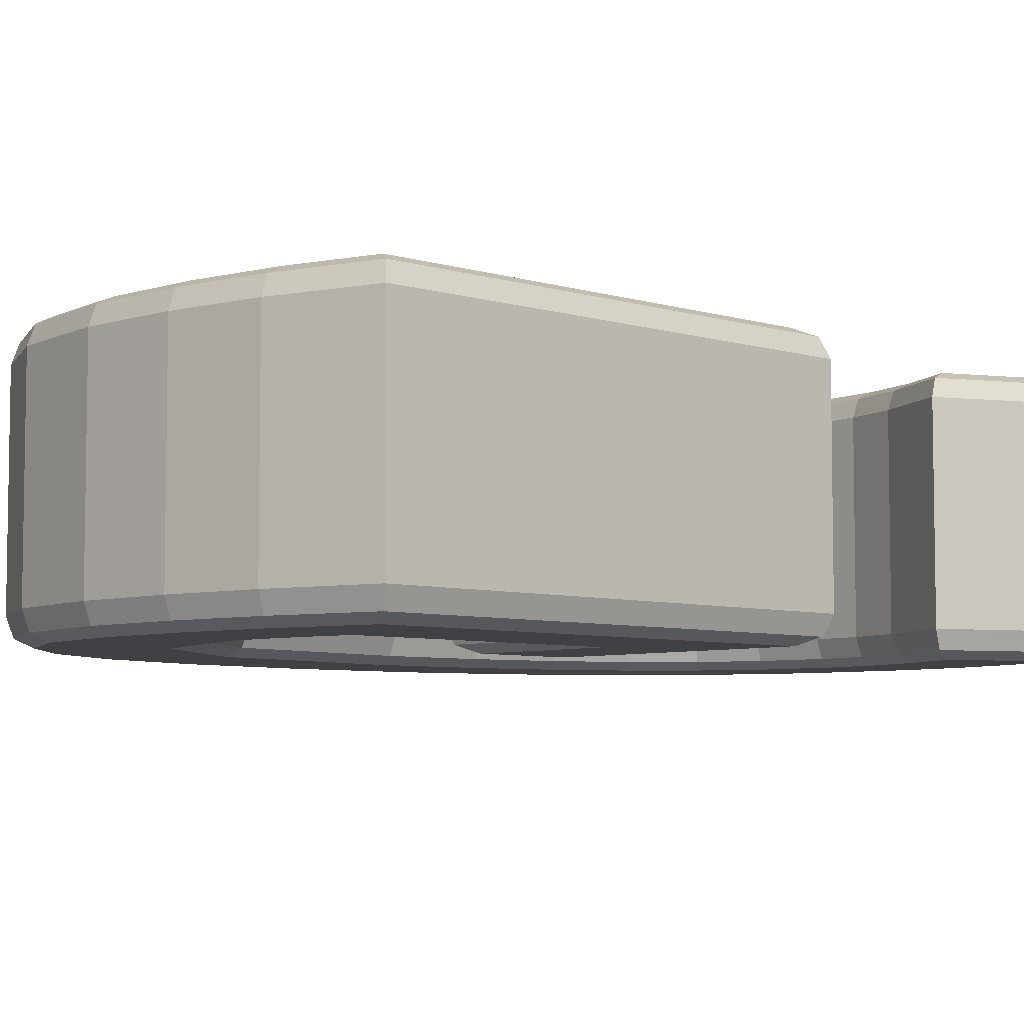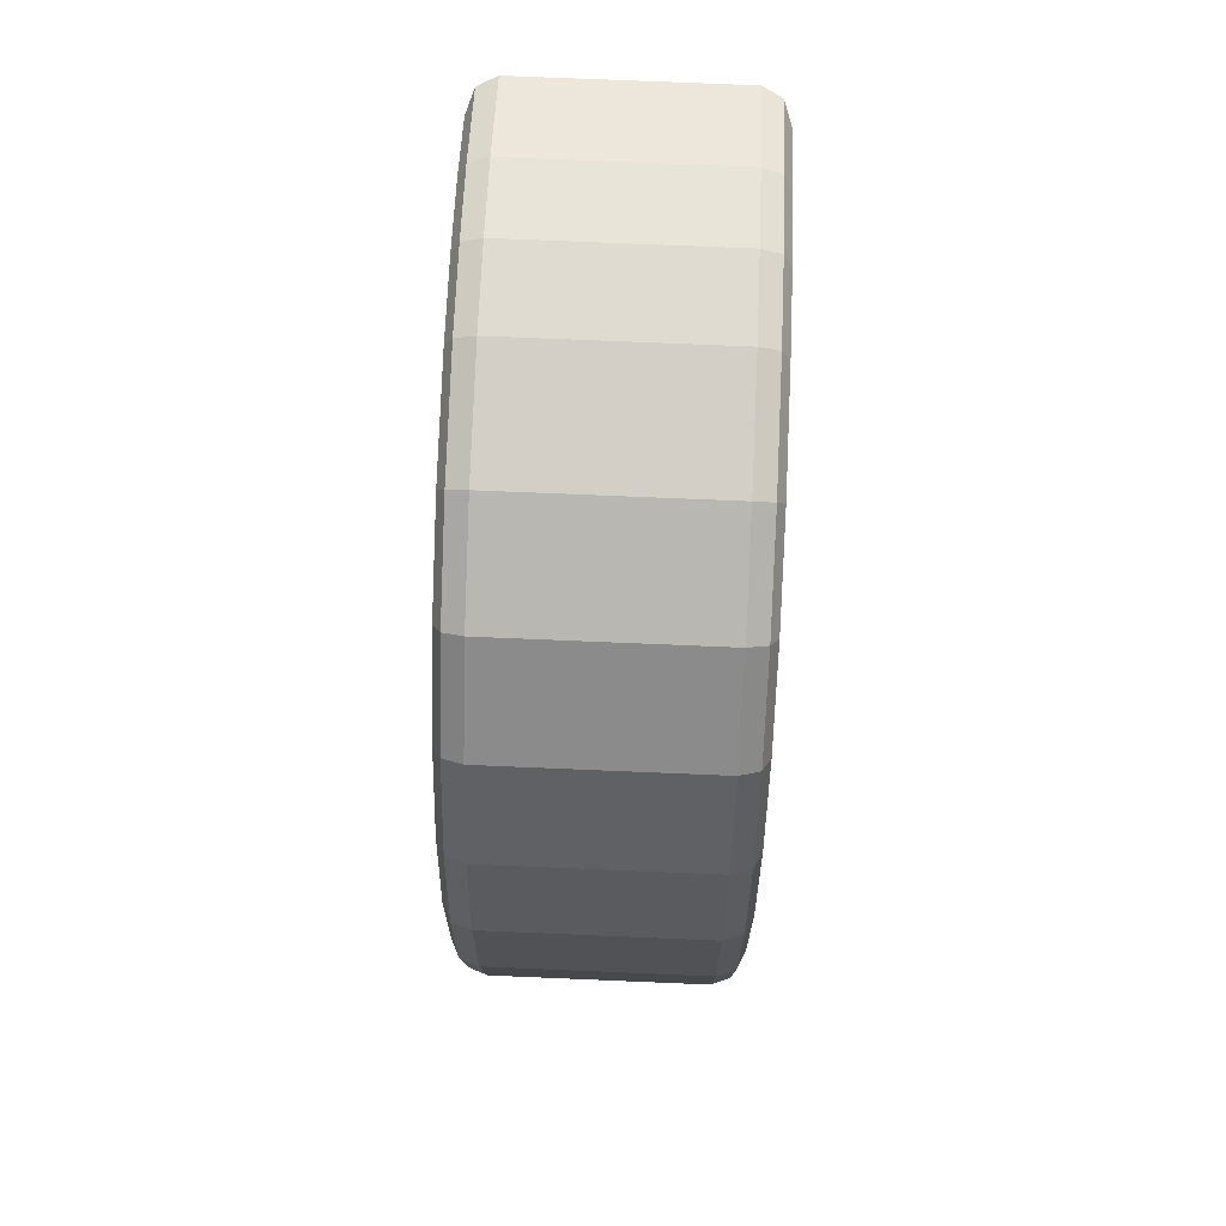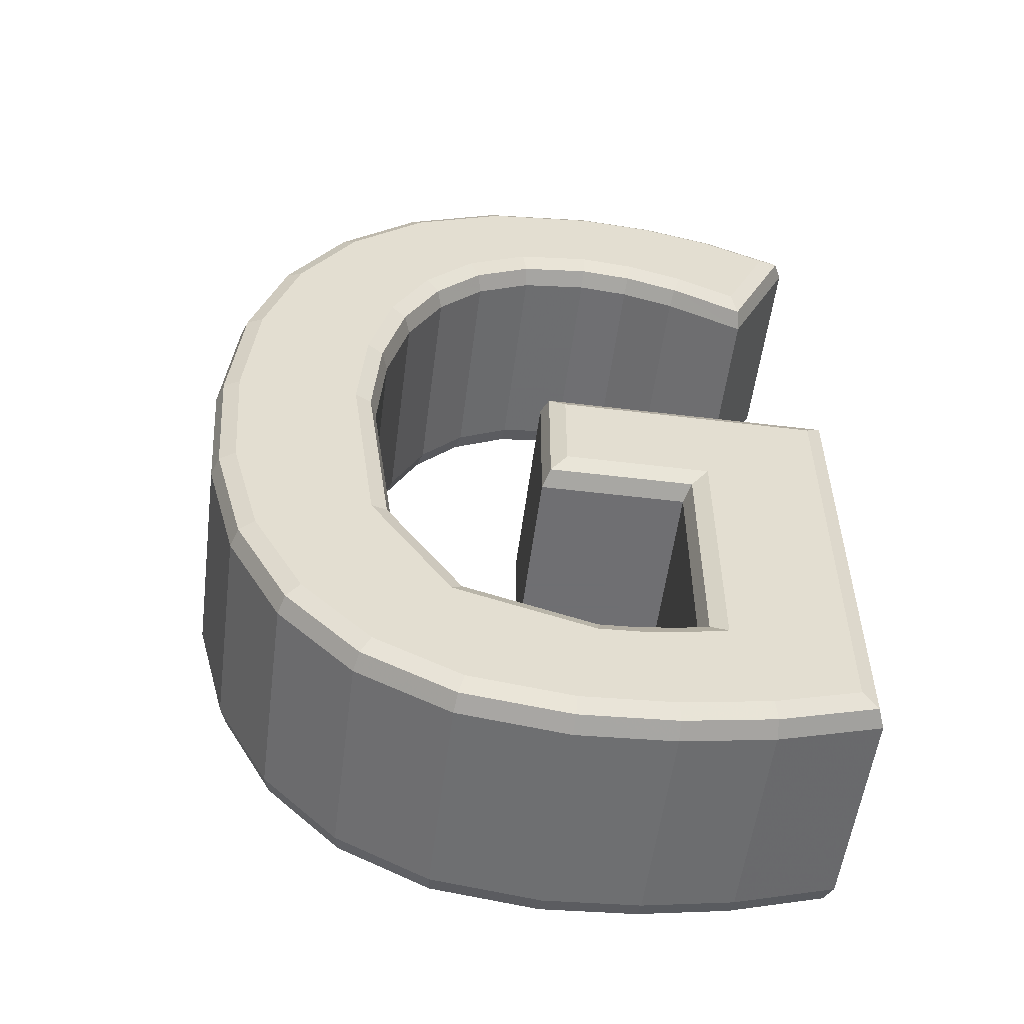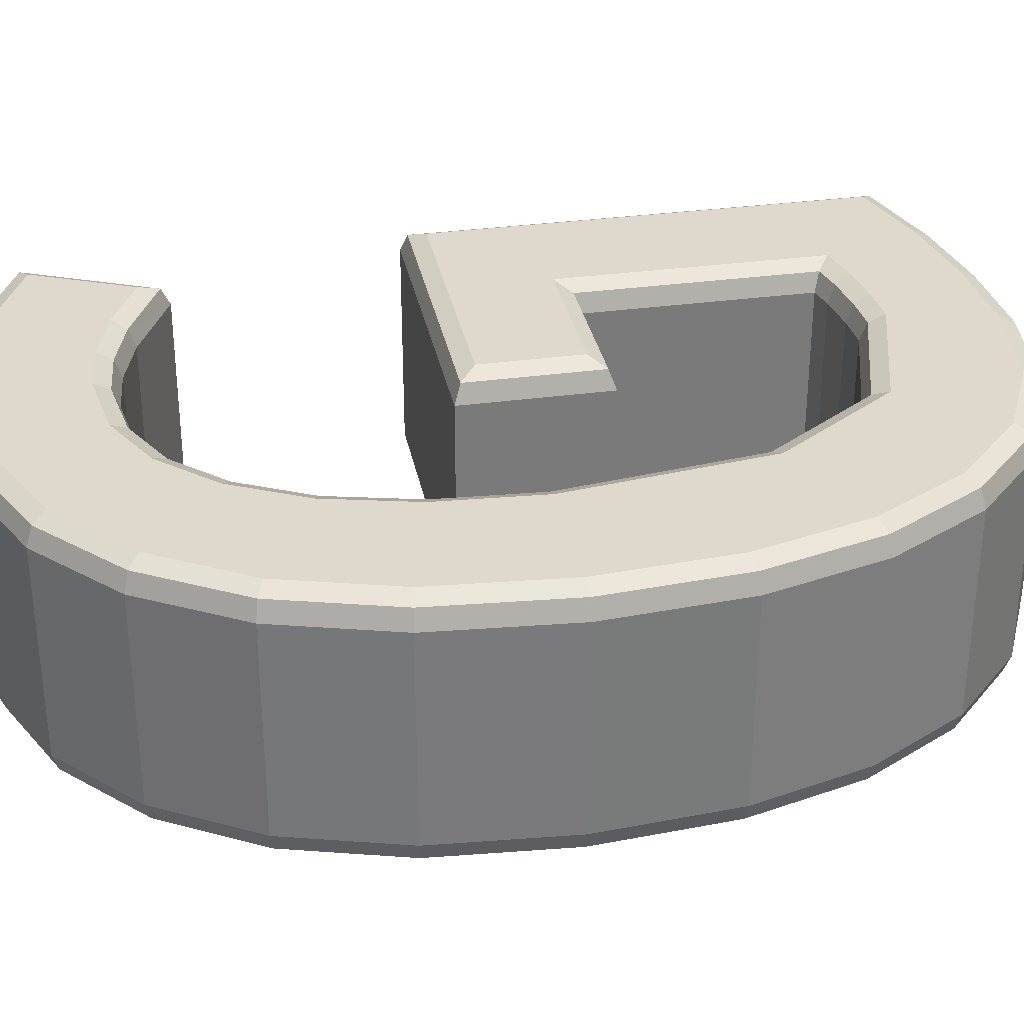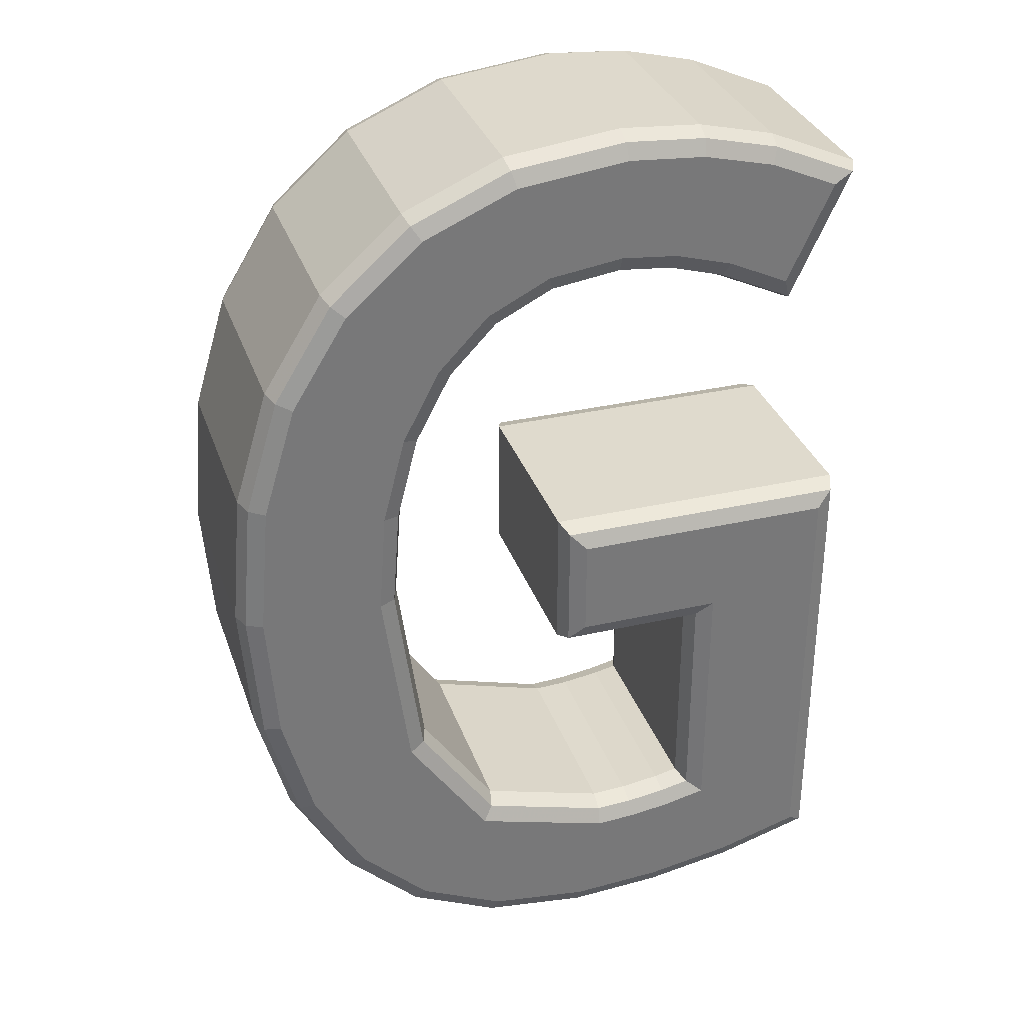
<metadata>
{"format":"obj","ext":"obj","renderer":"f3d","projection":"perspective","resolution":1024,"background":"white","views":[{"elev":-5.9,"azim":46.7,"up":"+Z"},{"elev":74.2,"azim":-87.6,"up":"+Y"},{"elev":-54.7,"azim":-7.3,"up":"+Y"},{"elev":32.2,"azim":-100.9,"up":"+Z"},{"elev":32.7,"azim":-17.7,"up":"+Y"}]}
</metadata>
<code>
o obj_0
v -12.64 		-12.69 		0
v -12.64 		-10.76 		0
v -7.561 		-10.76 		0
v -7.844 		-3.484 		0
v -8.711 		-5.376 		0
v -9.863 		-4.832 		0
v -10.52 		-2.582 		0
v -9.132 		-2.92 		0
v -14.12 		-2.729 		0
v -12 		-2.469 		0
v -17.36 		-4.809 		0
v -15.9 		-3.509 		0
v -19.08 		-8.693 		0
v -18.44 		-6.554 		0
v -19.1 		-13.79 		0
v -19.29 		-11.23 		0
v -17.52 		-17.69 		0
v -18.51 		-15.94 		0
v -14.56 		-19.76 		0
v -16.19 		-18.98 		0
v -10.86 		-19.92 		0
v -12.62 		-20.02 		0
v -7.561 		-19.16 		0
v -9.169 		-19.63 		0
v -9.808 		-12.69 		0
v -10.98 		-4.505 		0
v -12.07 		-4.396 		0
v -9.808 		-17.78 		0
v -13.49 		-4.596 		0
v -10.63 		-17.96 		0
v -11.44 		-18.07 		0
v -14.68 		-5.199 		0
v -12.21 		-18.11 		0
v -15.65 		-6.202 		0
v -16.37 		-7.573 		0
v -14.84 		-17.34 		0
v -16.41 		-15.06 		0
v -16.8 		-9.253 		0
v -16.94 		-11.24 		0
v -7.561 		-10.76 		5
v -12.64 		-10.76 		5
v -12.64 		-12.69 		5
v -9.863 		-4.832 		5
v -8.711 		-5.376 		5
v -7.844 		-3.484 		5
v -9.132 		-2.92 		5
v -10.52 		-2.582 		5
v -12 		-2.469 		5
v -14.12 		-2.729 		5
v -15.9 		-3.509 		5
v -17.36 		-4.809 		5
v -18.44 		-6.554 		5
v -19.08 		-8.693 		5
v -19.29 		-11.23 		5
v -19.1 		-13.79 		5
v -18.51 		-15.94 		5
v -17.52 		-17.69 		5
v -16.19 		-18.98 		5
v -14.56 		-19.76 		5
v -12.62 		-20.02 		5
v -10.86 		-19.92 		5
v -9.169 		-19.63 		5
v -7.561 		-19.16 		5
v -9.808 		-12.69 		5
v -10.98 		-4.505 		5
v -12.07 		-4.396 		5
v -9.808 		-17.78 		5
v -13.49 		-4.596 		5
v -10.63 		-17.96 		5
v -11.44 		-18.07 		5
v -14.68 		-5.199 		5
v -12.21 		-18.11 		5
v -15.65 		-6.202 		5
v -16.37 		-7.573 		5
v -14.84 		-17.34 		5
v -16.41 		-15.06 		5
v -16.8 		-9.253 		5
v -16.94 		-11.24 		5
v -12.95 		-12.99 		0.1473
v -10.12 		-12.99 		0.1473
v -13.08 		-13.12 		0.5029
v -10.25 		-13.12 		0.5029
v -13.08 		-13.12 		4.497
v -10.25 		-13.12 		4.497
v -12.95 		-12.99 		4.853
v -10.12 		-12.99 		4.853
v -10.12 		-17.54 		0.1473
v -10.25 		-17.43 		0.5029
v -10.25 		-17.43 		4.497
v -10.12 		-17.54 		4.853
v -10.69 		-17.66 		0.1473
v -10.71 		-17.54 		0.5029
v -10.71 		-17.54 		4.497
v -10.69 		-17.66 		4.853
v -11.47 		-17.77 		0.1473
v -11.48 		-17.64 		0.5029
v -11.48 		-17.64 		4.497
v -11.47 		-17.77 		4.853
v -12.18 		-17.8 		0.1473
v -12.16 		-17.67 		0.5029
v -12.16 		-17.67 		4.497
v -12.18 		-17.8 		4.853
v -14.64 		-17.08 		0.1473
v -14.56 		-16.97 		0.5029
v -14.56 		-16.97 		4.497
v -14.64 		-17.08 		4.853
v -16.11 		-14.95 		0.1473
v -15.99 		-14.9 		0.5029
v -15.99 		-14.9 		4.497
v -16.11 		-14.95 		4.853
v -16.62 		-11.23 		0.1473
v -16.49 		-11.23 		0.5029
v -16.49 		-11.23 		4.497
v -16.62 		-11.23 		4.853
v -16.48 		-9.301 		0.1473
v -16.36 		-9.321 		0.5029
v -16.36 		-9.321 		4.497
v -16.48 		-9.301 		4.853
v -16.07 		-7.68 		0.1473
v -15.95 		-7.725 		0.5029
v -15.95 		-7.725 		4.497
v -16.07 		-7.68 		4.853
v -15.39 		-6.379 		0.1473
v -15.28 		-6.453 		0.5029
v -15.28 		-6.453 		4.497
v -15.39 		-6.379 		4.853
v -14.49 		-5.446 		0.1473
v -14.41 		-5.548 		0.5029
v -14.41 		-5.548 		4.497
v -14.49 		-5.446 		4.853
v -13.4 		-4.892 		0.1473
v -13.35 		-5.014 		0.5029
v -13.35 		-5.014 		4.497
v -13.4 		-4.892 		4.853
v -12.07 		-4.704 		0.1473
v -12.06 		-4.832 		0.5029
v -12.06 		-4.832 		4.497
v -12.07 		-4.704 		4.853
v -11.05 		-4.806 		0.1473
v -11.07 		-4.931 		0.5029
v -11.07 		-4.931 		4.497
v -11.05 		-4.806 		4.853
v -9.978 		-5.117 		0.1473
v -10.03 		-5.236 		0.5029
v -10.03 		-5.236 		4.497
v -9.978 		-5.117 		4.853
v -8.559 		-5.783 		0.1473
v -8.496 		-5.951 		0.5029
v -8.496 		-5.951 		4.497
v -8.559 		-5.783 		4.853
v -7.429 		-3.33 		0.1473
v -7.257 		-3.266 		0.5029
v -7.257 		-3.266 		4.497
v -7.429 		-3.33 		4.853
v -9.028 		-2.63 		0.1473
v -8.985 		-2.51 		0.5029
v -8.985 		-2.51 		4.497
v -9.028 		-2.63 		4.853
v -10.47 		-2.279 		0.1473
v -10.45 		-2.153 		0.5029
v -10.45 		-2.153 		4.497
v -10.47 		-2.279 		4.853
v -12.01 		-2.162 		0.1473
v -12.01 		-2.034 		0.5029
v -12.01 		-2.034 		4.497
v -12.01 		-2.162 		4.853
v -14.2 		-2.431 		0.1473
v -14.24 		-2.308 		0.5029
v -14.24 		-2.308 		4.497
v -14.2 		-2.431 		4.853
v -16.08 		-3.25 		0.1473
v -16.15 		-3.143 		0.5029
v -16.15 		-3.143 		4.497
v -16.08 		-3.25 		4.853
v -17.61 		-4.613 		0.1473
v -17.71 		-4.532 		0.5029
v -17.71 		-4.532 		4.497
v -17.61 		-4.613 		4.853
v -18.73 		-6.431 		0.1473
v -18.85 		-6.38 		0.5029
v -18.85 		-6.38 		4.497
v -18.73 		-6.431 		4.853
v -19.39 		-8.637 		0.1473
v -19.52 		-8.614 		0.5029
v -19.52 		-8.614 		4.497
v -19.39 		-8.637 		4.853
v -19.61 		-11.22 		0.1473
v -19.74 		-11.22 		0.5029
v -19.74 		-11.22 		4.497
v -19.61 		-11.22 		4.853
v -19.41 		-13.84 		0.1473
v -19.54 		-13.86 		0.5029
v -19.54 		-13.86 		4.497
v -19.41 		-13.84 		4.853
v -18.8 		-16.06 		0.1473
v -18.92 		-16.1 		0.5029
v -18.92 		-16.1 		4.497
v -18.8 		-16.06 		4.853
v -17.78 		-17.88 		0.1473
v -17.88 		-17.96 		0.5029
v -17.88 		-17.96 		4.497
v -17.78 		-17.88 		4.853
v -16.38 		-19.24 		0.1473
v -16.45 		-19.34 		0.5029
v -16.45 		-19.34 		4.497
v -16.38 		-19.24 		4.853
v -14.65 		-20.05 		0.1473
v -14.69 		-20.18 		0.5029
v -14.69 		-20.18 		4.497
v -14.65 		-20.05 		4.853
v -12.63 		-20.32 		0.1473
v -12.64 		-20.45 		0.5029
v -12.64 		-20.45 		4.497
v -12.63 		-20.32 		4.853
v -10.82 		-20.23 		0.1473
v -10.81 		-20.35 		0.5029
v -10.81 		-20.35 		4.497
v -10.82 		-20.23 		4.853
v -9.096 		-19.93 		0.1473
v -9.066 		-20.06 		0.5029
v -9.066 		-20.06 		4.497
v -9.096 		-19.93 		4.853
v -7.246 		-19.38 		0.1473
v -7.116 		-19.48 		0.5029
v -7.116 		-19.48 		4.497
v -7.246 		-19.38 		4.853
v -7.246 		-10.46 		0.1473
v -7.116 		-10.33 		0.5029
v -7.116 		-10.33 		4.497
v -7.246 		-10.46 		4.853
v -12.95 		-10.46 		0.1473
v -13.08 		-10.33 		0.5029
v -13.08 		-10.33 		4.497
v -12.95 		-10.46 		4.853
g group_0_40919
f 1 2 3
f 4 5 6
f 7 8 4
f 9 10 7
f 11 12 9
f 13 14 11
f 15 16 13
f 17 18 15
f 19 20 17
f 21 22 19
f 23 24 21
f 25 1 3
f 4 6 26
f 9 7 4
f 13 11 9
f 17 15 13
f 21 19 17
f 25 3 23
f 4 26 27
f 23 21 17
f 28 25 23
f 4 27 29
f 30 28 23
f 9 4 29
f 31 30 23
f 9 29 32
f 33 31 23
f 9 32 34
f 33 23 17
f 9 34 35
f 36 33 17
f 13 9 35
f 37 36 17
f 13 35 38
f 37 17 13
f 13 38 39
f 39 37 13
f 40 41 42
f 43 44 45
f 45 46 47
f 47 48 49
f 49 50 51
f 51 52 53
f 53 54 55
f 55 56 57
f 57 58 59
f 59 60 61
f 61 62 63
f 40 42 64
f 65 43 45
f 45 47 49
f 49 51 53
f 53 55 57
f 57 59 61
f 63 40 64
f 66 65 45
f 57 61 63
f 63 64 67
f 68 66 45
f 63 67 69
f 68 45 49
f 63 69 70
f 71 68 49
f 63 70 72
f 73 71 49
f 57 63 72
f 74 73 49
f 57 72 75
f 74 49 53
f 57 75 76
f 77 74 53
f 53 57 76
f 78 77 53
f 53 76 78
f 1 25 79
f 25 80 79
f 79 80 81
f 80 82 81
f 81 82 83
f 82 84 83
f 83 84 85
f 84 86 85
f 85 86 42
f 86 64 42
f 25 28 80
f 28 87 80
f 80 87 82
f 87 88 82
f 82 88 84
f 88 89 84
f 84 89 86
f 89 90 86
f 86 90 64
f 90 67 64
f 28 30 87
f 30 91 87
f 87 91 88
f 91 92 88
f 88 92 89
f 92 93 89
f 89 93 90
f 93 94 90
f 90 94 67
f 94 69 67
f 30 31 91
f 31 95 91
f 91 95 92
f 95 96 92
f 92 96 93
f 96 97 93
f 93 97 94
f 97 98 94
f 94 98 69
f 98 70 69
f 31 33 95
f 33 99 95
f 95 99 96
f 99 100 96
f 96 100 97
f 100 101 97
f 97 101 98
f 101 102 98
f 98 102 70
f 102 72 70
f 33 36 99
f 36 103 99
f 99 103 100
f 103 104 100
f 100 104 101
f 104 105 101
f 101 105 102
f 105 106 102
f 102 106 72
f 106 75 72
f 36 37 103
f 37 107 103
f 103 107 104
f 107 108 104
f 104 108 105
f 108 109 105
f 105 109 106
f 109 110 106
f 106 110 75
f 110 76 75
f 37 39 107
f 39 111 107
f 107 111 108
f 111 112 108
f 108 112 109
f 112 113 109
f 109 113 110
f 113 114 110
f 110 114 76
f 114 78 76
f 39 38 111
f 38 115 111
f 111 115 112
f 115 116 112
f 112 116 113
f 116 117 113
f 113 117 114
f 117 118 114
f 114 118 78
f 118 77 78
f 38 35 115
f 35 119 115
f 115 119 116
f 119 120 116
f 116 120 117
f 120 121 117
f 117 121 118
f 121 122 118
f 118 122 77
f 122 74 77
f 35 34 119
f 34 123 119
f 119 123 120
f 123 124 120
f 120 124 121
f 124 125 121
f 121 125 122
f 125 126 122
f 122 126 74
f 126 73 74
f 34 32 123
f 32 127 123
f 123 127 124
f 127 128 124
f 124 128 125
f 128 129 125
f 125 129 126
f 129 130 126
f 126 130 73
f 130 71 73
f 32 29 127
f 29 131 127
f 127 131 128
f 131 132 128
f 128 132 129
f 132 133 129
f 129 133 130
f 133 134 130
f 130 134 71
f 134 68 71
f 29 27 131
f 27 135 131
f 131 135 132
f 135 136 132
f 132 136 133
f 136 137 133
f 133 137 134
f 137 138 134
f 134 138 68
f 138 66 68
f 27 26 135
f 26 139 135
f 135 139 136
f 139 140 136
f 136 140 137
f 140 141 137
f 137 141 138
f 141 142 138
f 138 142 66
f 142 65 66
f 26 6 139
f 6 143 139
f 139 143 140
f 143 144 140
f 140 144 141
f 144 145 141
f 141 145 142
f 145 146 142
f 142 146 65
f 146 43 65
f 6 5 143
f 5 147 143
f 143 147 144
f 147 148 144
f 144 148 145
f 148 149 145
f 145 149 146
f 149 150 146
f 146 150 43
f 150 44 43
f 5 4 147
f 4 151 147
f 147 151 148
f 151 152 148
f 148 152 149
f 152 153 149
f 149 153 150
f 153 154 150
f 150 154 44
f 154 45 44
f 4 8 151
f 8 155 151
f 151 155 152
f 155 156 152
f 152 156 153
f 156 157 153
f 153 157 154
f 157 158 154
f 154 158 45
f 158 46 45
f 8 7 155
f 7 159 155
f 155 159 156
f 159 160 156
f 156 160 157
f 160 161 157
f 157 161 158
f 161 162 158
f 158 162 46
f 162 47 46
f 7 10 159
f 10 163 159
f 159 163 160
f 163 164 160
f 160 164 161
f 164 165 161
f 161 165 162
f 165 166 162
f 162 166 47
f 166 48 47
f 10 9 163
f 9 167 163
f 163 167 164
f 167 168 164
f 164 168 165
f 168 169 165
f 165 169 166
f 169 170 166
f 166 170 48
f 170 49 48
f 9 12 167
f 12 171 167
f 167 171 168
f 171 172 168
f 168 172 169
f 172 173 169
f 169 173 170
f 173 174 170
f 170 174 49
f 174 50 49
f 12 11 171
f 11 175 171
f 171 175 172
f 175 176 172
f 172 176 173
f 176 177 173
f 173 177 174
f 177 178 174
f 174 178 50
f 178 51 50
f 11 14 175
f 14 179 175
f 175 179 176
f 179 180 176
f 176 180 177
f 180 181 177
f 177 181 178
f 181 182 178
f 178 182 51
f 182 52 51
f 14 13 179
f 13 183 179
f 179 183 180
f 183 184 180
f 180 184 181
f 184 185 181
f 181 185 182
f 185 186 182
f 182 186 52
f 186 53 52
f 13 16 183
f 16 187 183
f 183 187 184
f 187 188 184
f 184 188 185
f 188 189 185
f 185 189 186
f 189 190 186
f 186 190 53
f 190 54 53
f 16 15 187
f 15 191 187
f 187 191 188
f 191 192 188
f 188 192 189
f 192 193 189
f 189 193 190
f 193 194 190
f 190 194 54
f 194 55 54
f 15 18 191
f 18 195 191
f 191 195 192
f 195 196 192
f 192 196 193
f 196 197 193
f 193 197 194
f 197 198 194
f 194 198 55
f 198 56 55
f 18 17 195
f 17 199 195
f 195 199 196
f 199 200 196
f 196 200 197
f 200 201 197
f 197 201 198
f 201 202 198
f 198 202 56
f 202 57 56
f 17 20 199
f 20 203 199
f 199 203 200
f 203 204 200
f 200 204 201
f 204 205 201
f 201 205 202
f 205 206 202
f 202 206 57
f 206 58 57
f 20 19 203
f 19 207 203
f 203 207 204
f 207 208 204
f 204 208 205
f 208 209 205
f 205 209 206
f 209 210 206
f 206 210 58
f 210 59 58
f 19 22 207
f 22 211 207
f 207 211 208
f 211 212 208
f 208 212 209
f 212 213 209
f 209 213 210
f 213 214 210
f 210 214 59
f 214 60 59
f 22 21 211
f 21 215 211
f 211 215 212
f 215 216 212
f 212 216 213
f 216 217 213
f 213 217 214
f 217 218 214
f 214 218 60
f 218 61 60
f 21 24 215
f 24 219 215
f 215 219 216
f 219 220 216
f 216 220 217
f 220 221 217
f 217 221 218
f 221 222 218
f 218 222 61
f 222 62 61
f 24 23 219
f 23 223 219
f 219 223 220
f 223 224 220
f 220 224 221
f 224 225 221
f 221 225 222
f 225 226 222
f 222 226 62
f 226 63 62
f 23 3 223
f 3 227 223
f 223 227 224
f 227 228 224
f 224 228 225
f 228 229 225
f 225 229 226
f 229 230 226
f 226 230 63
f 230 40 63
f 3 2 227
f 2 231 227
f 227 231 228
f 231 232 228
f 228 232 229
f 232 233 229
f 229 233 230
f 233 234 230
f 230 234 40
f 234 41 40
f 2 1 231
f 1 79 231
f 231 79 232
f 79 81 232
f 232 81 233
f 81 83 233
f 233 83 234
f 83 85 234
f 234 85 41
f 85 42 41

</code>
